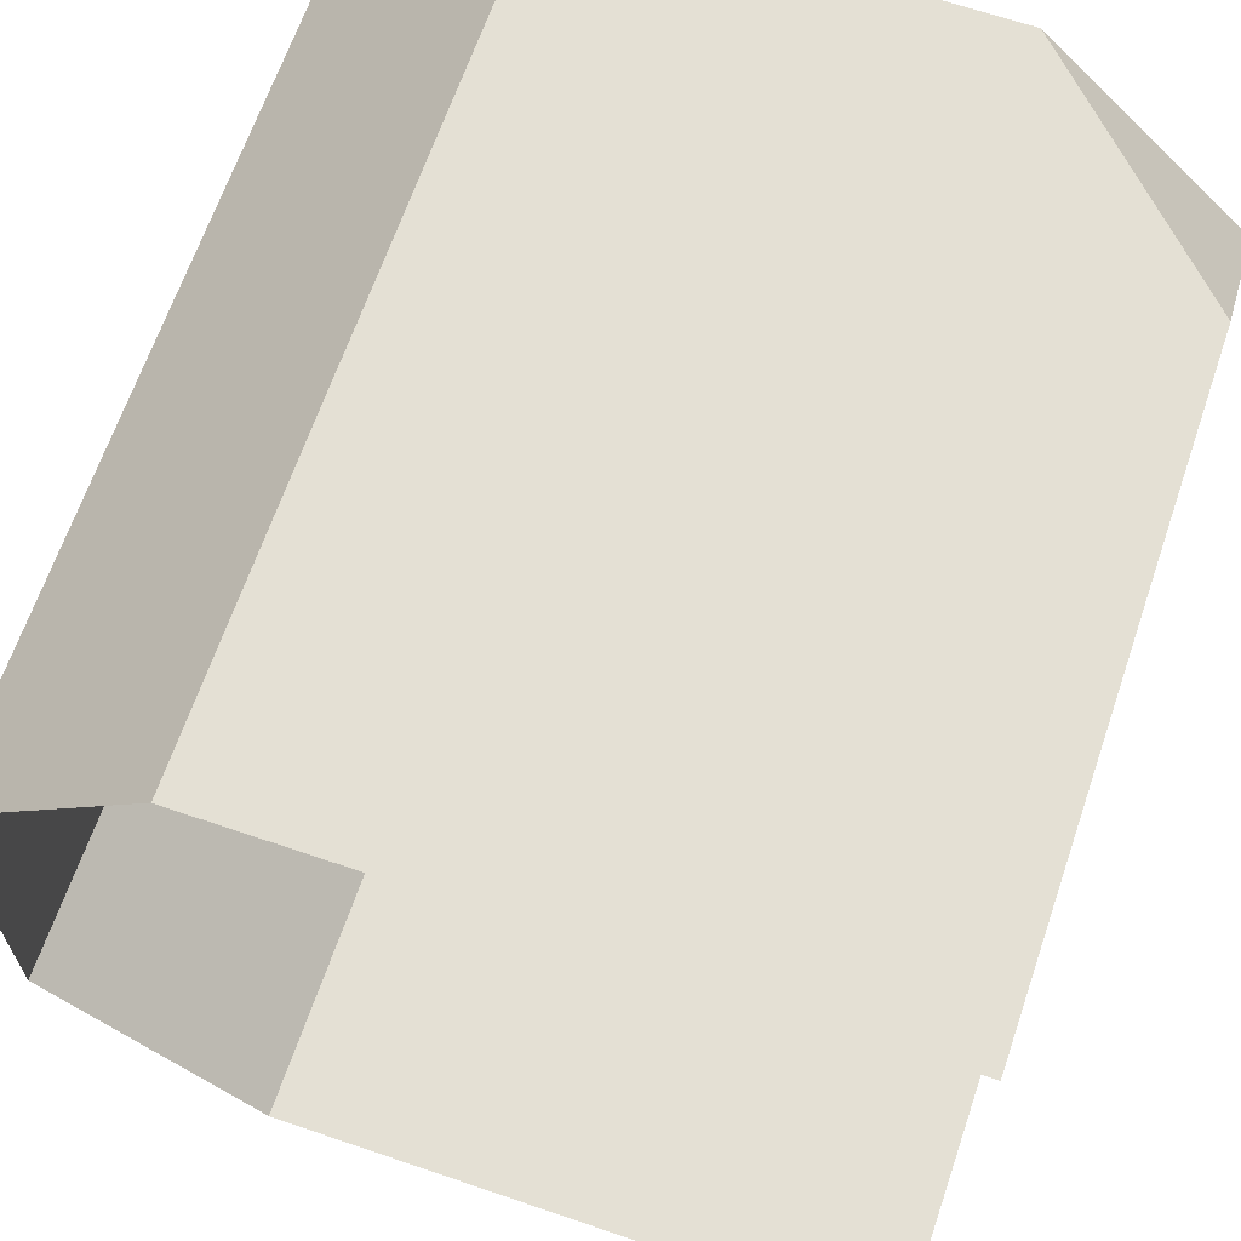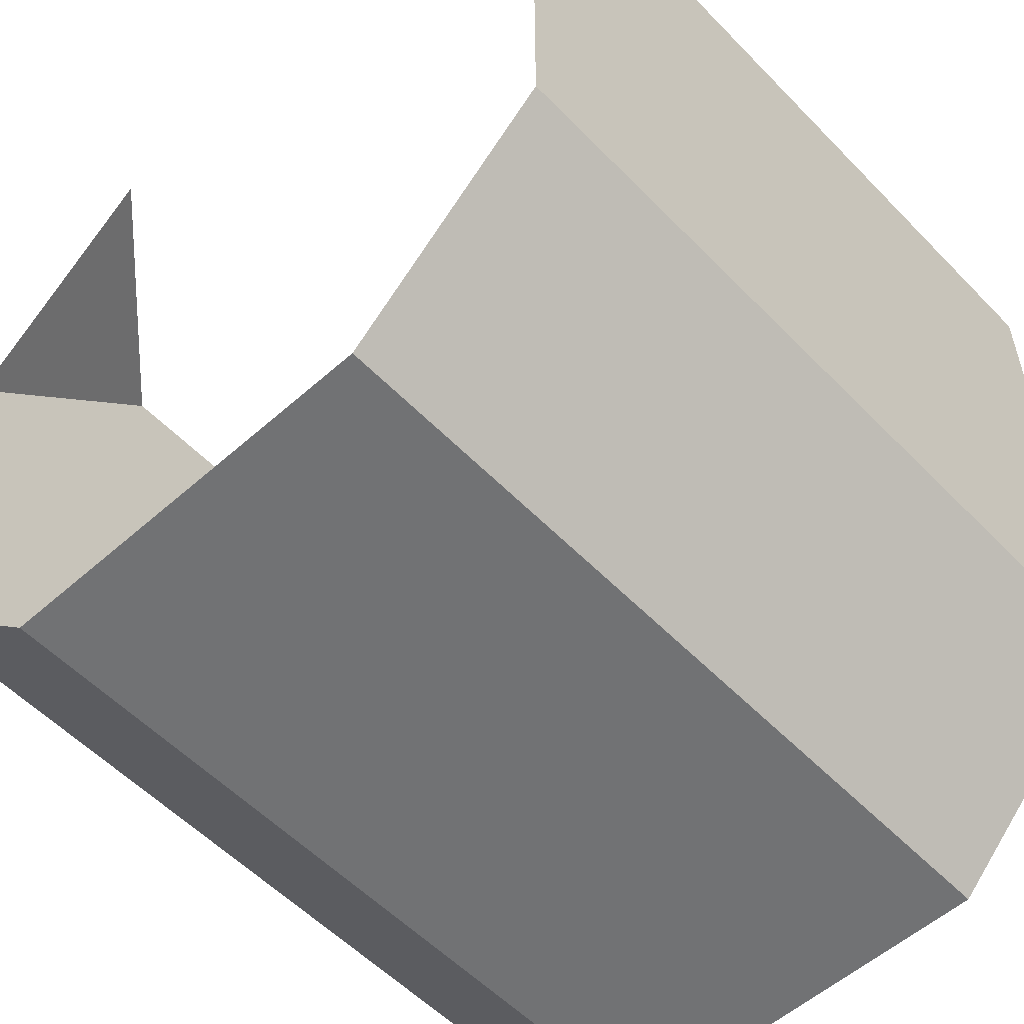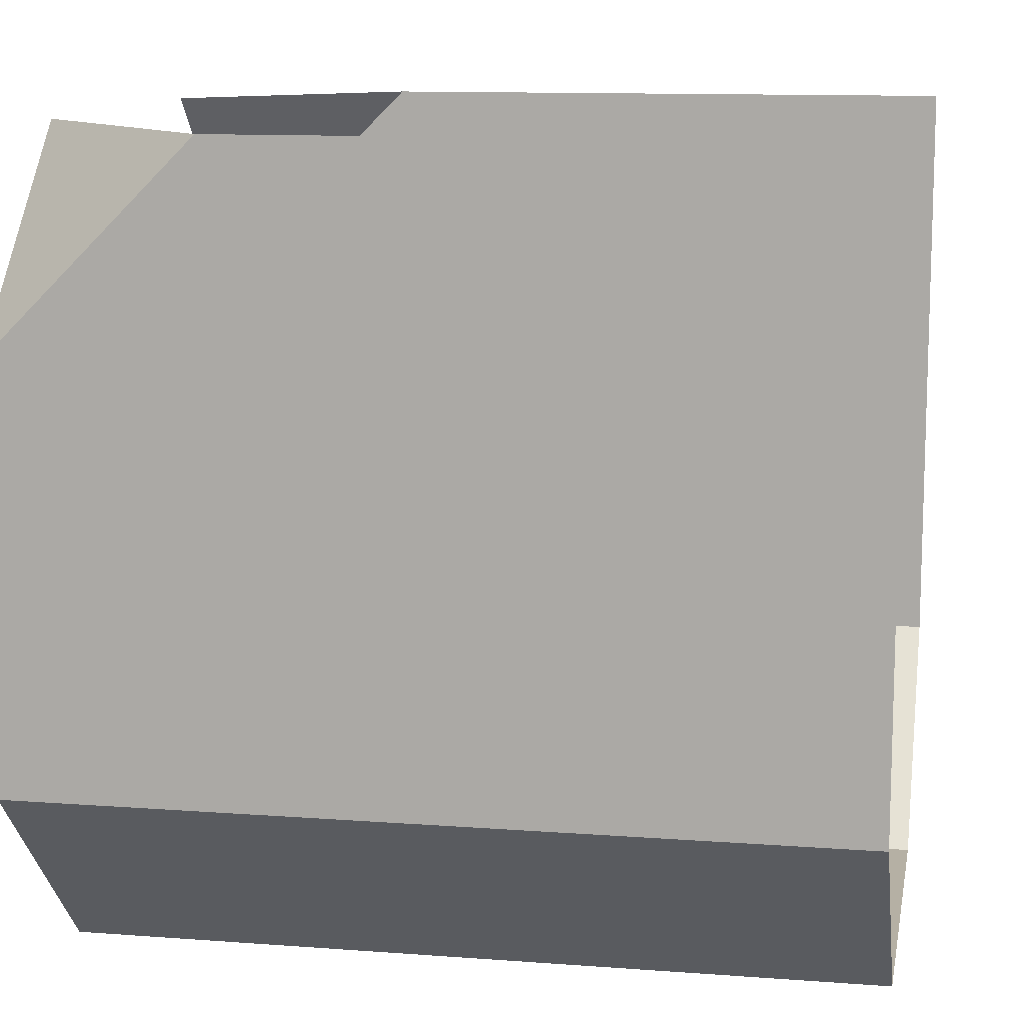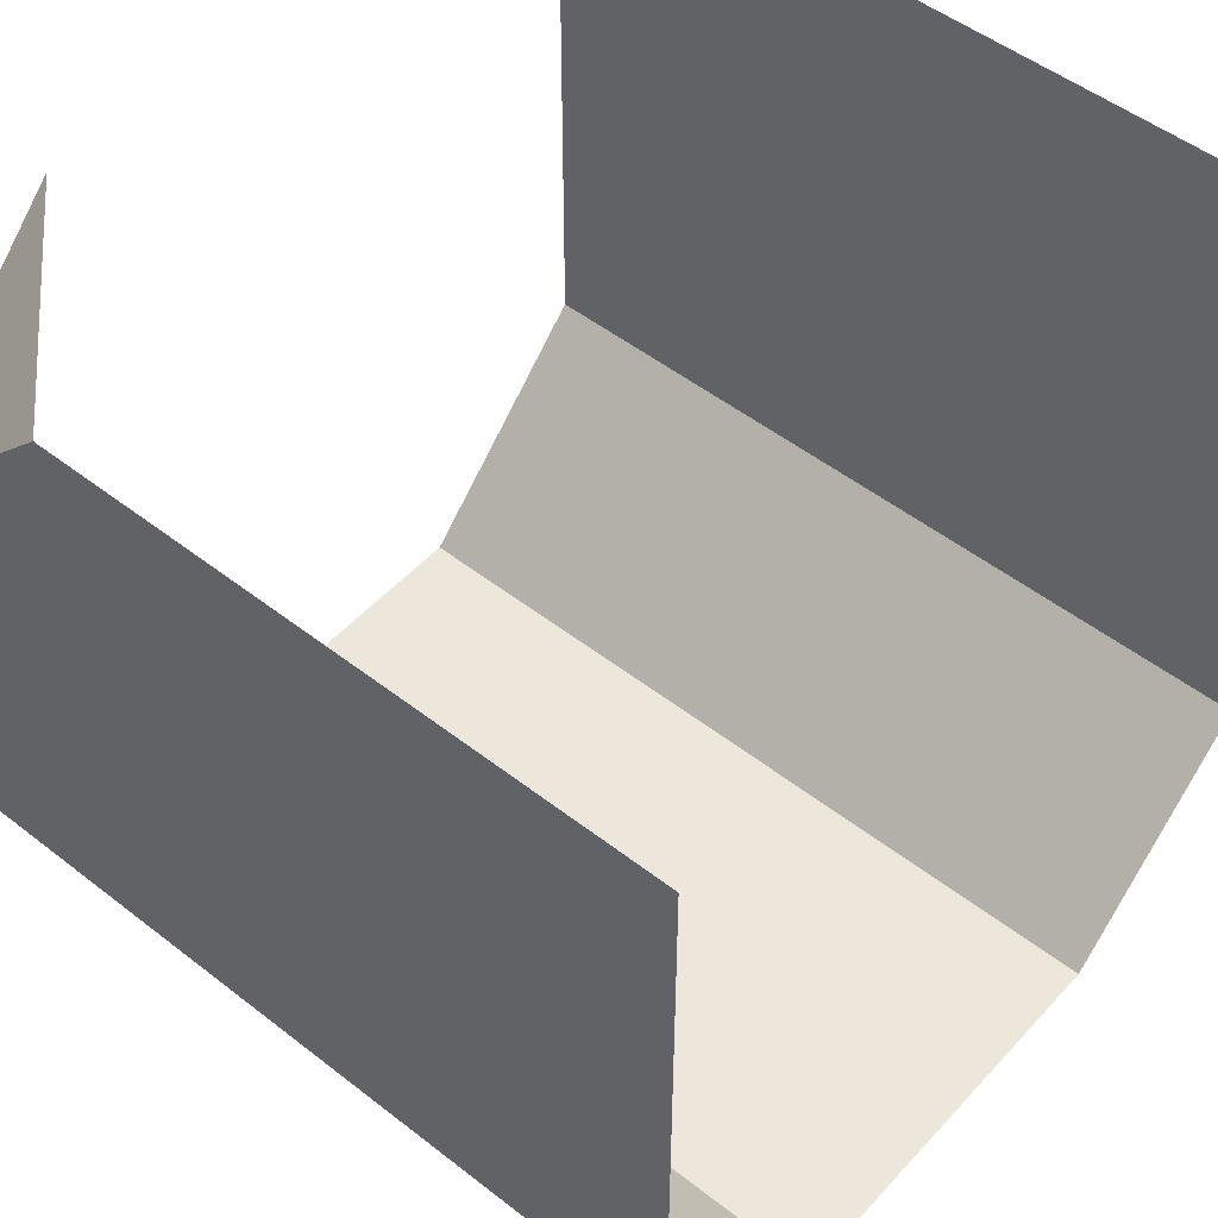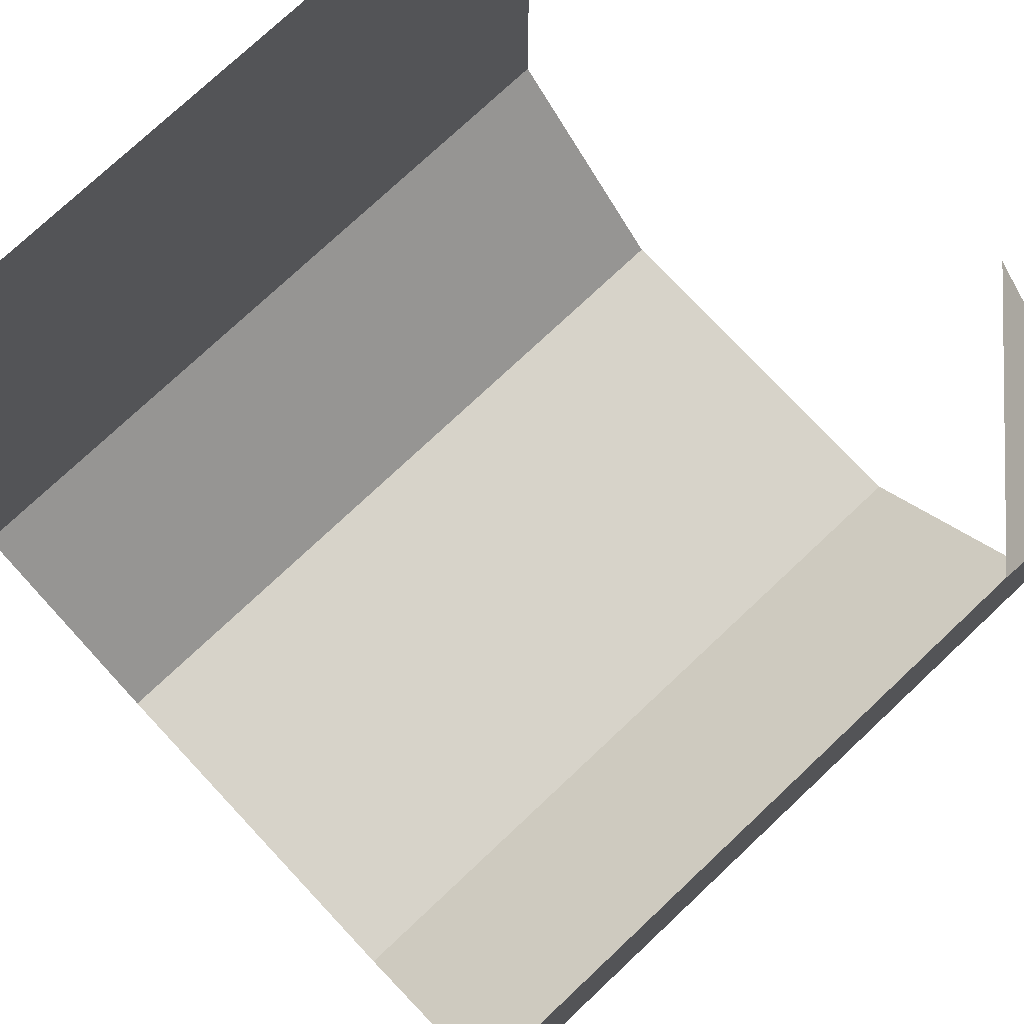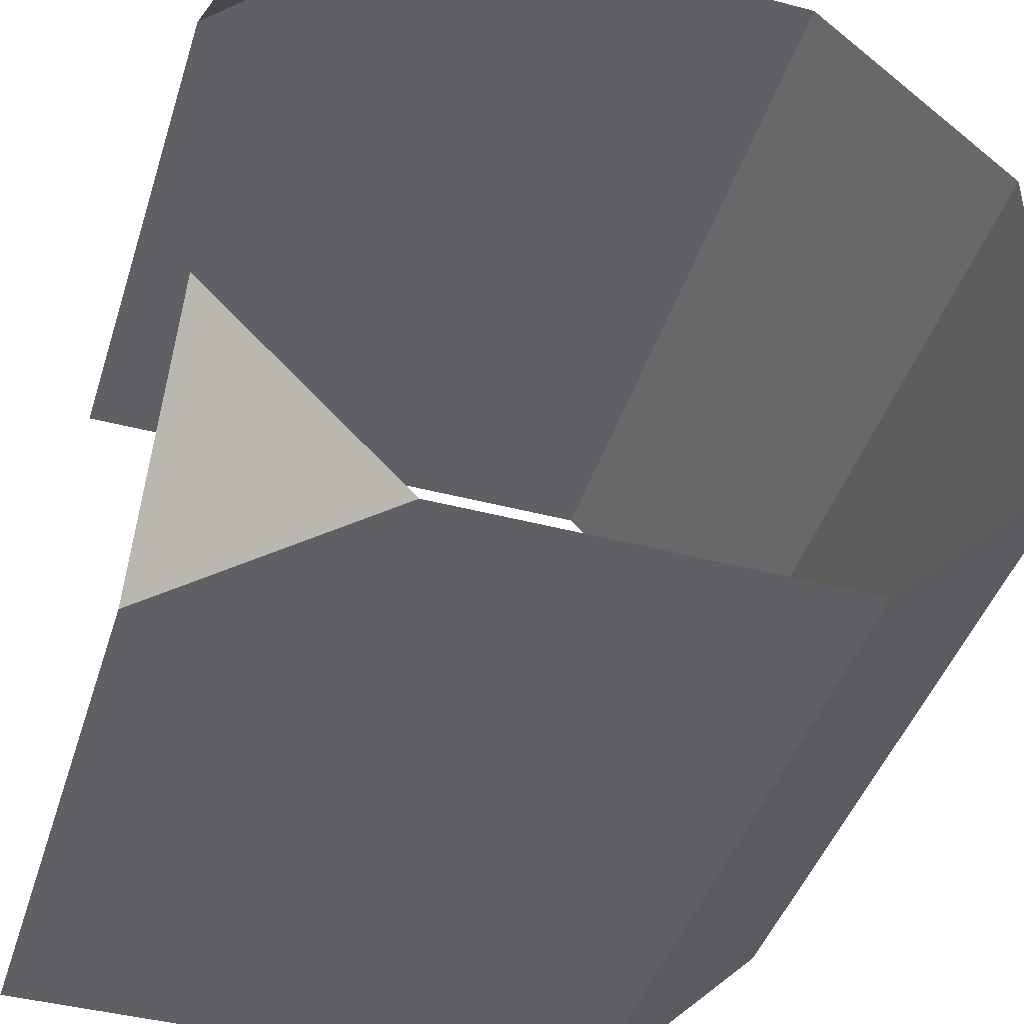
<metadata>
{"format":"obj","ext":"obj","renderer":"f3d","projection":"perspective","resolution":1024,"background":"white","views":[{"elev":66.0,"azim":-71.1,"up":"+Y"},{"elev":-55.4,"azim":133.0,"up":"+Z"},{"elev":11.6,"azim":-169.6,"up":"+Z"},{"elev":50.5,"azim":-139.5,"up":"+Z"},{"elev":76.3,"azim":-43.2,"up":"+Z"},{"elev":-43.2,"azim":72.8,"up":"+Y"}]}
</metadata>
<code>
o Cube.013
v 0.75 0 1
v 1 0 0.25
v 1 1 0.25
v 1 0 0.75
v 0.75 1 1
v 1 1 0.75
v 0 0 0.25
v 0 1 0.25
v 0 0 1
v 0 1 1
v 1 0.25 1
v 1 0.75 1
v 1 0.25 -0
v 1 0.75 -0
v 0 0.25 -0
v 0 0.75 -0
f 12 6 5
f 4 11 1
f 15 16 14 13
f 7 15 13 2
f 14 16 8 3
f 2 4 1 9 7
f 5 6 3 8 10

</code>
